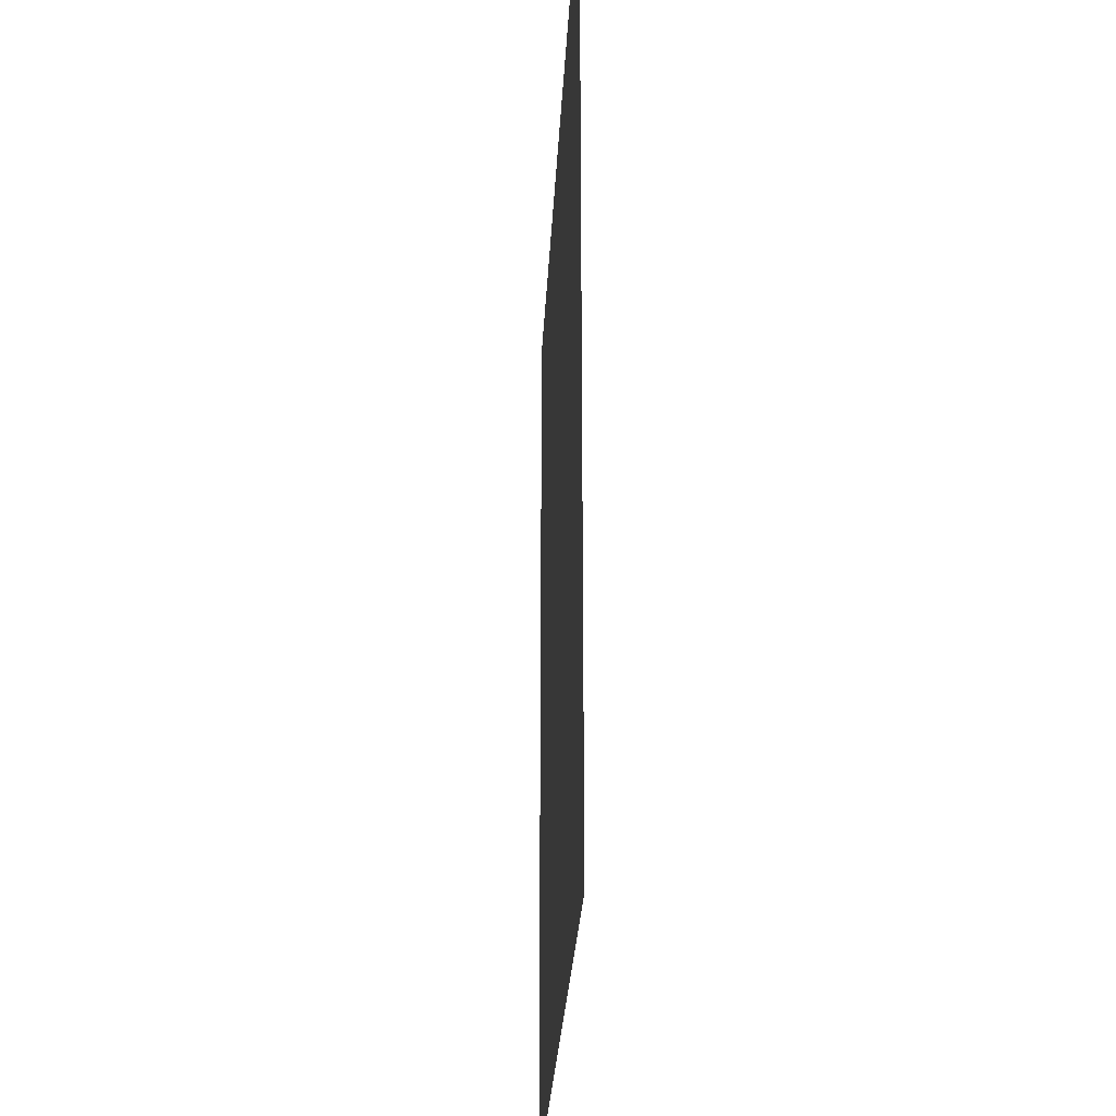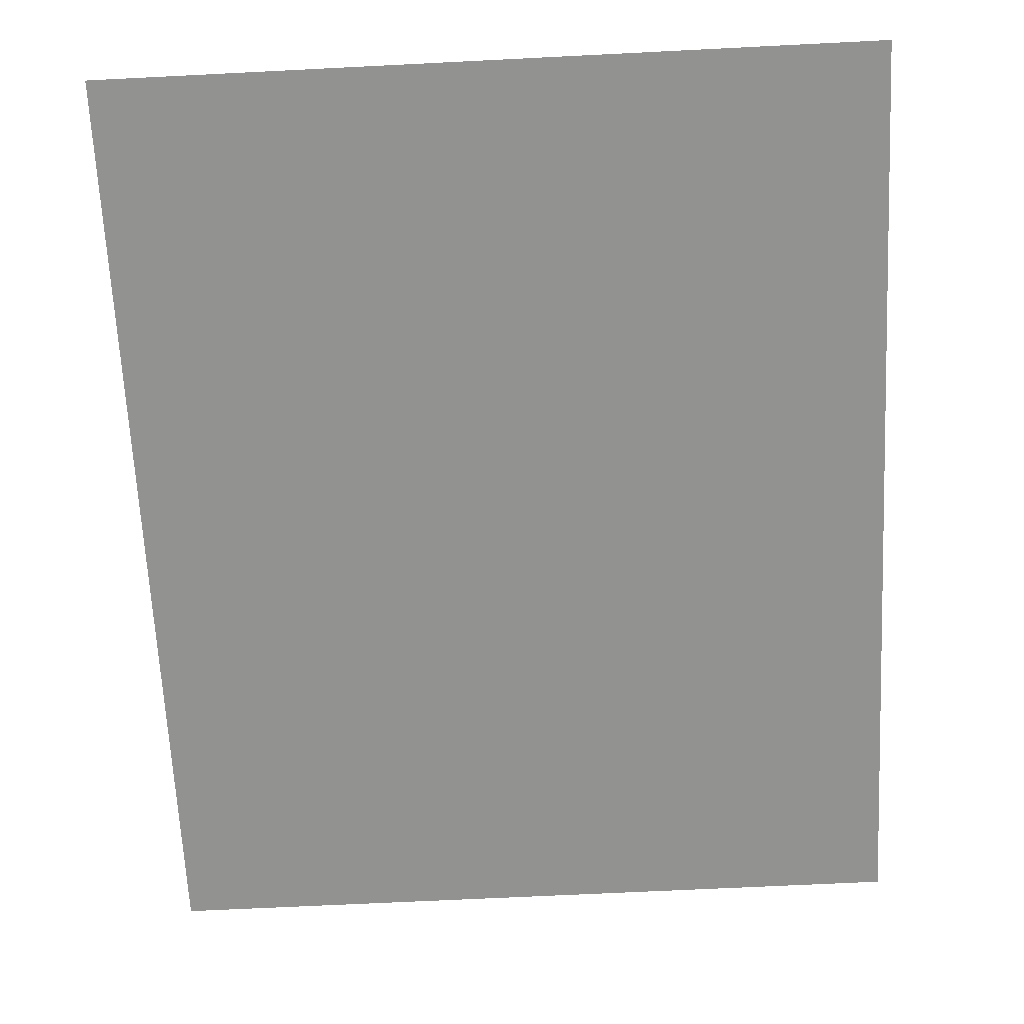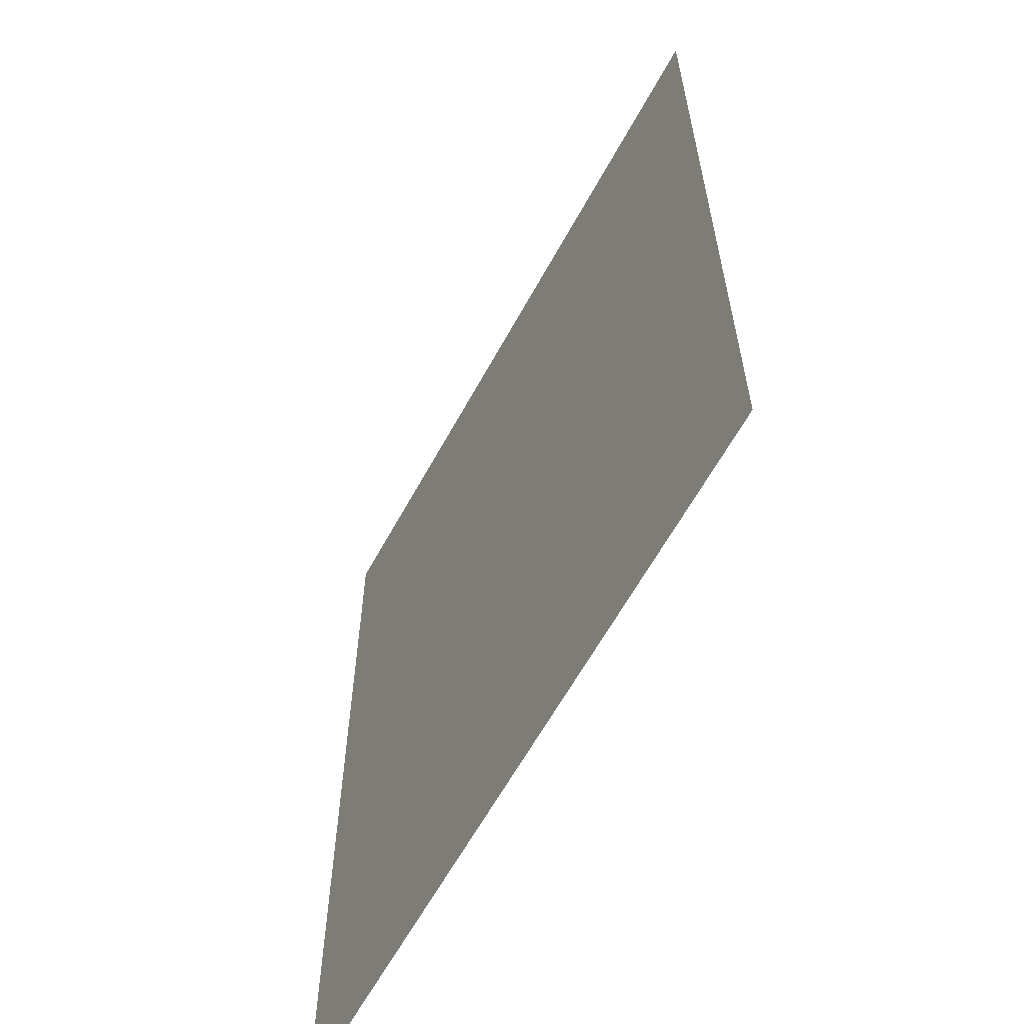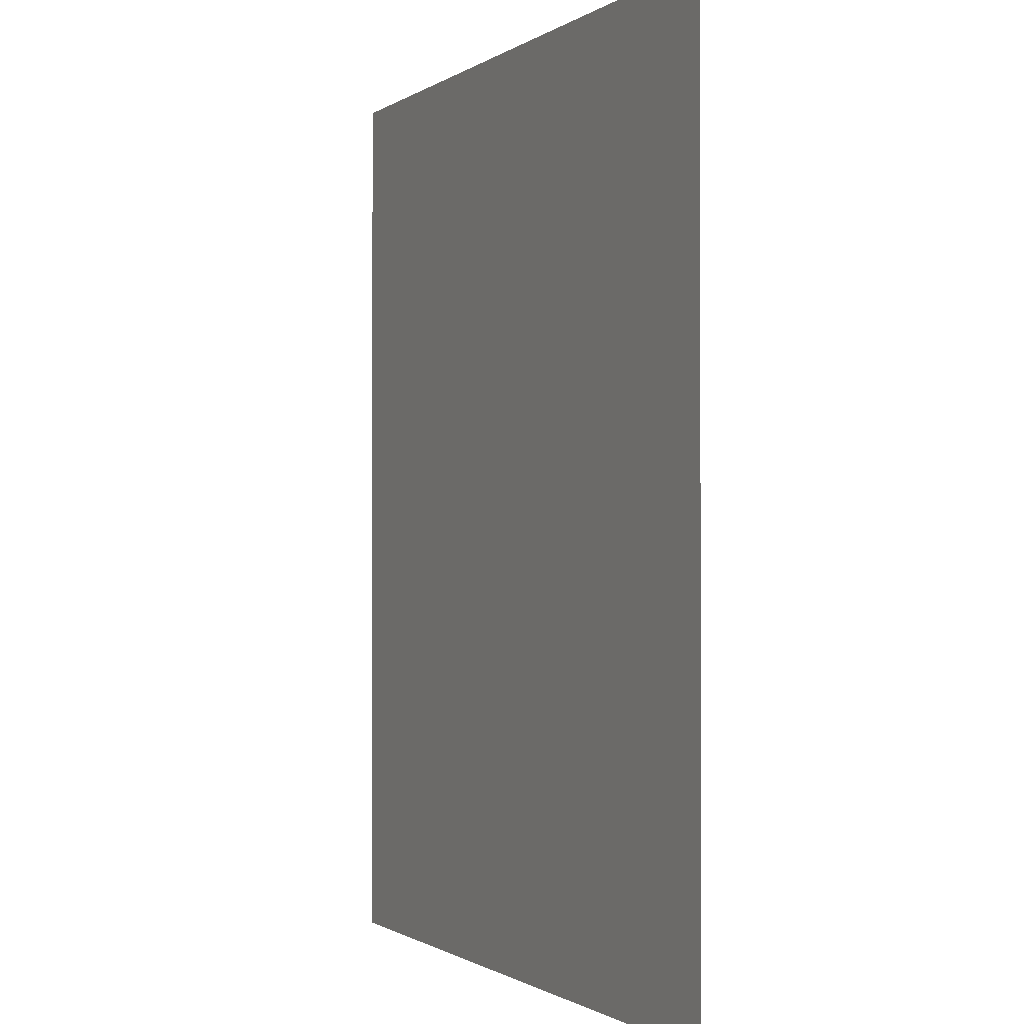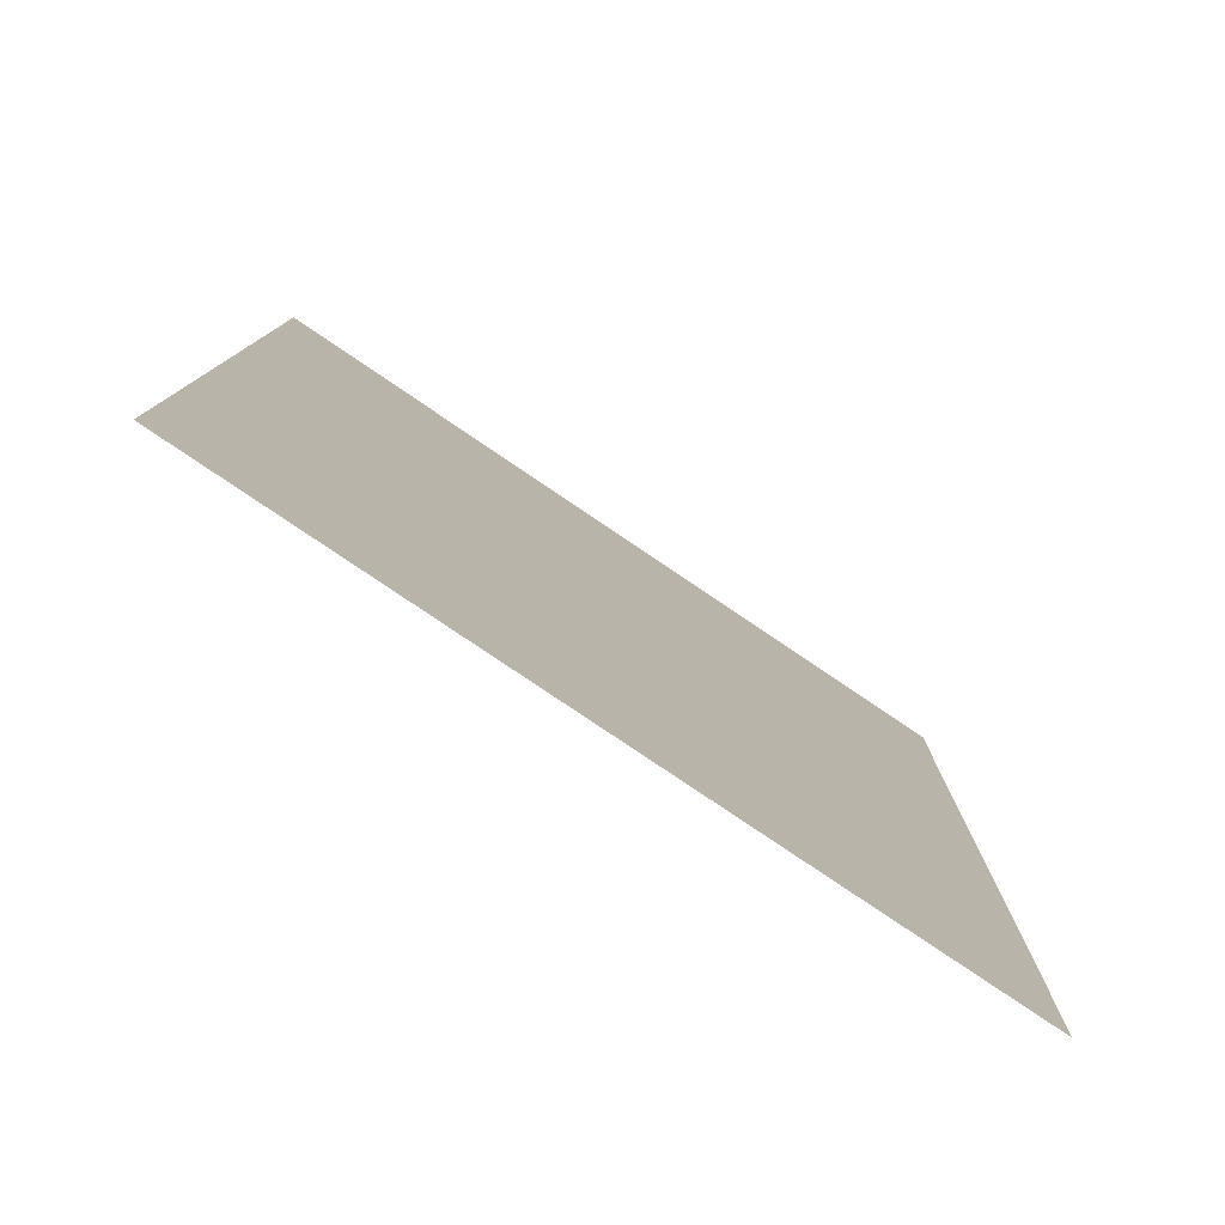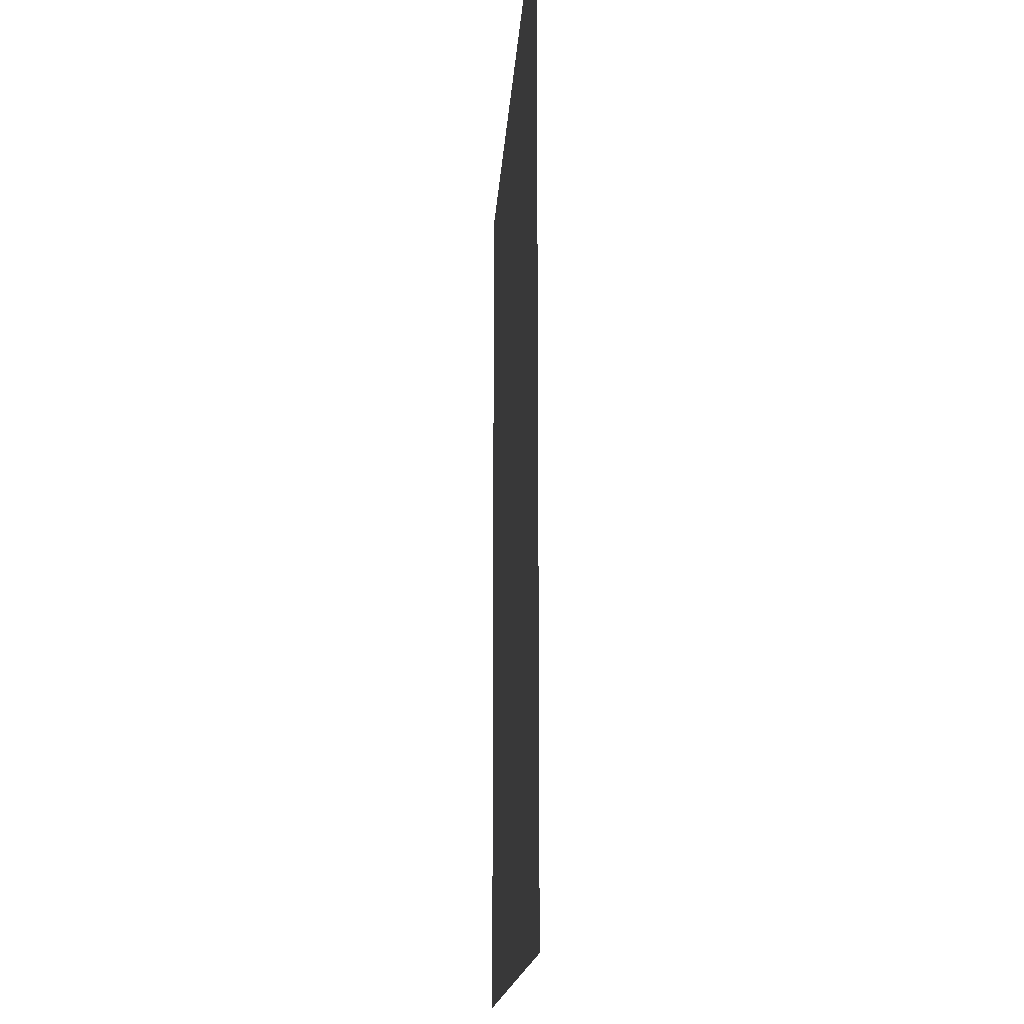
<metadata>
{"format":"obj","ext":"obj","renderer":"f3d","projection":"perspective","resolution":1024,"background":"white","views":[{"elev":-27.8,"azim":-92.8,"up":"+Z"},{"elev":-66.3,"azim":-177.1,"up":"+Y"},{"elev":-62.1,"azim":-118.6,"up":"+Z"},{"elev":-0.9,"azim":65.0,"up":"+Z"},{"elev":-79.8,"azim":-34.0,"up":"+Z"},{"elev":-15.3,"azim":-93.3,"up":"+Z"}]}
</metadata>
<code>
o mesh18/mesh18-geometry#mesh18-geometry
v 0.3016 0.4942 -0.3134
v -0.3551 0.4942 0.4898
v -0.3551 0.4942 -0.3134
v 0.3016 0.4942 0.4898
f 1 2 3
f 2 1 4
f 3 2 1
f 4 1 2

</code>
